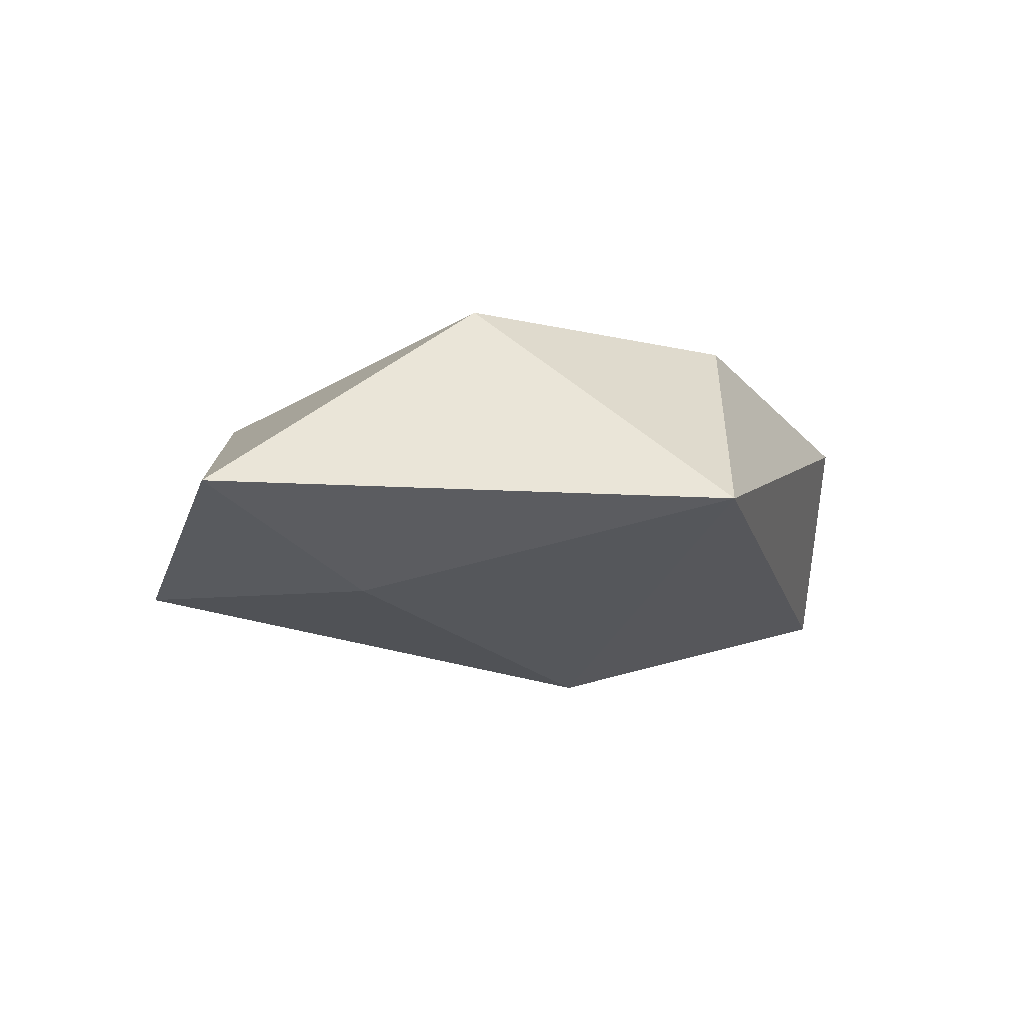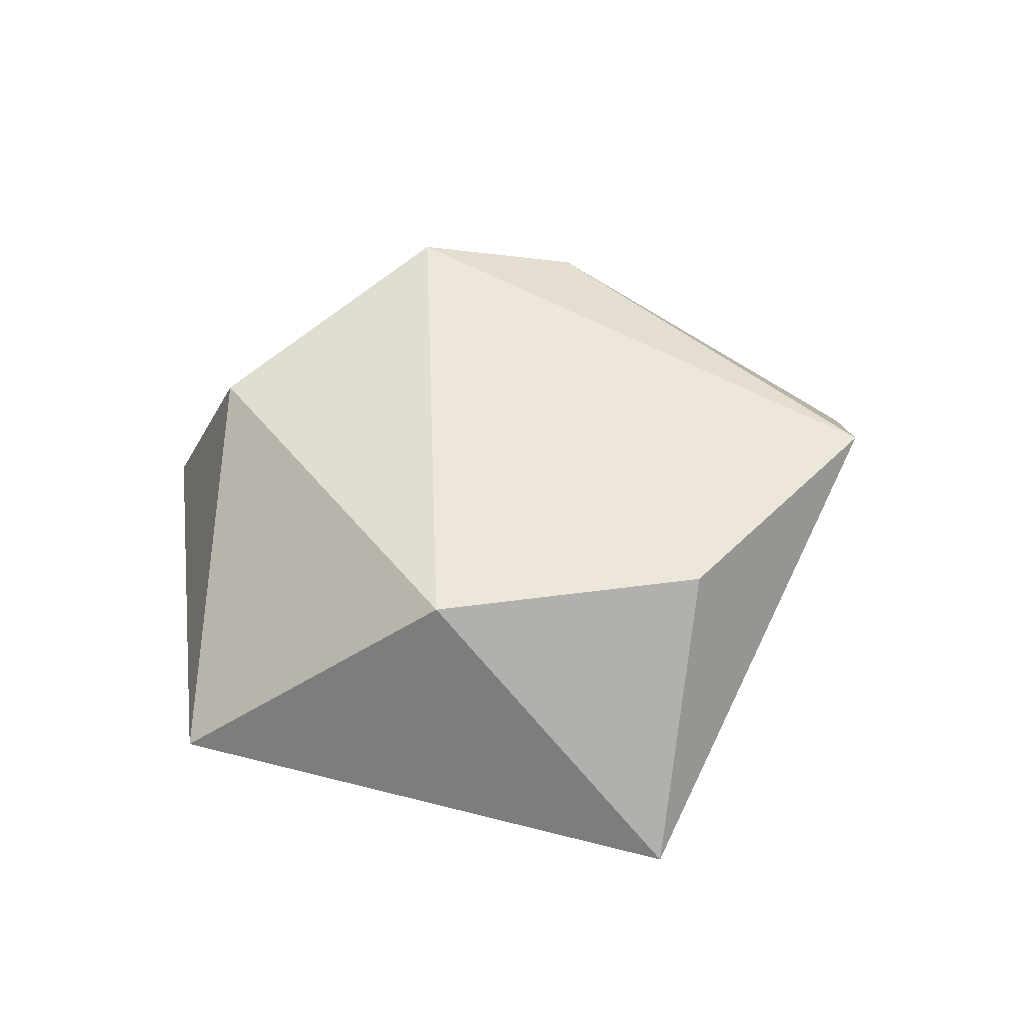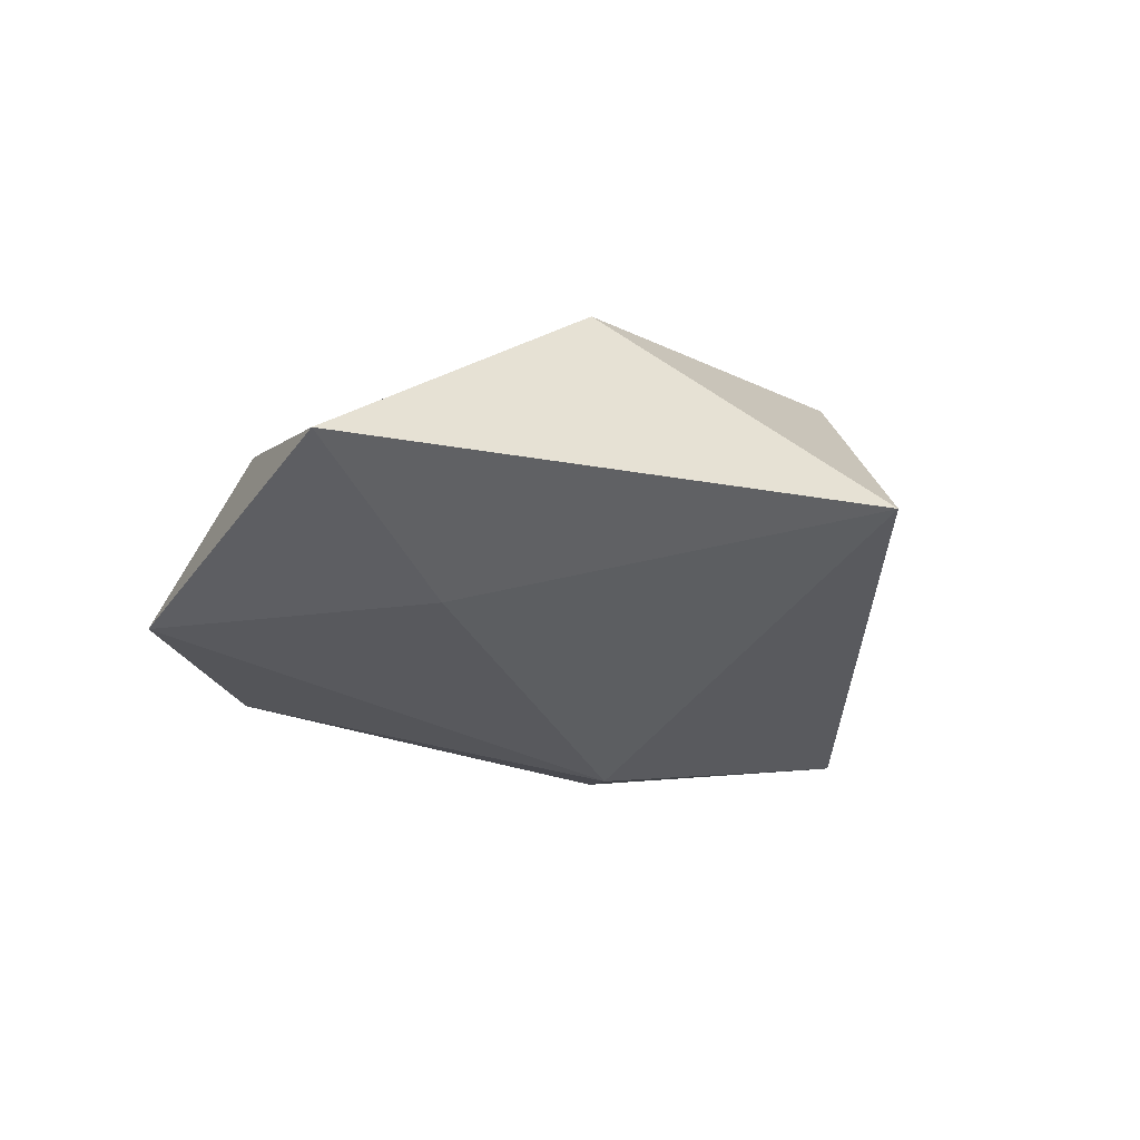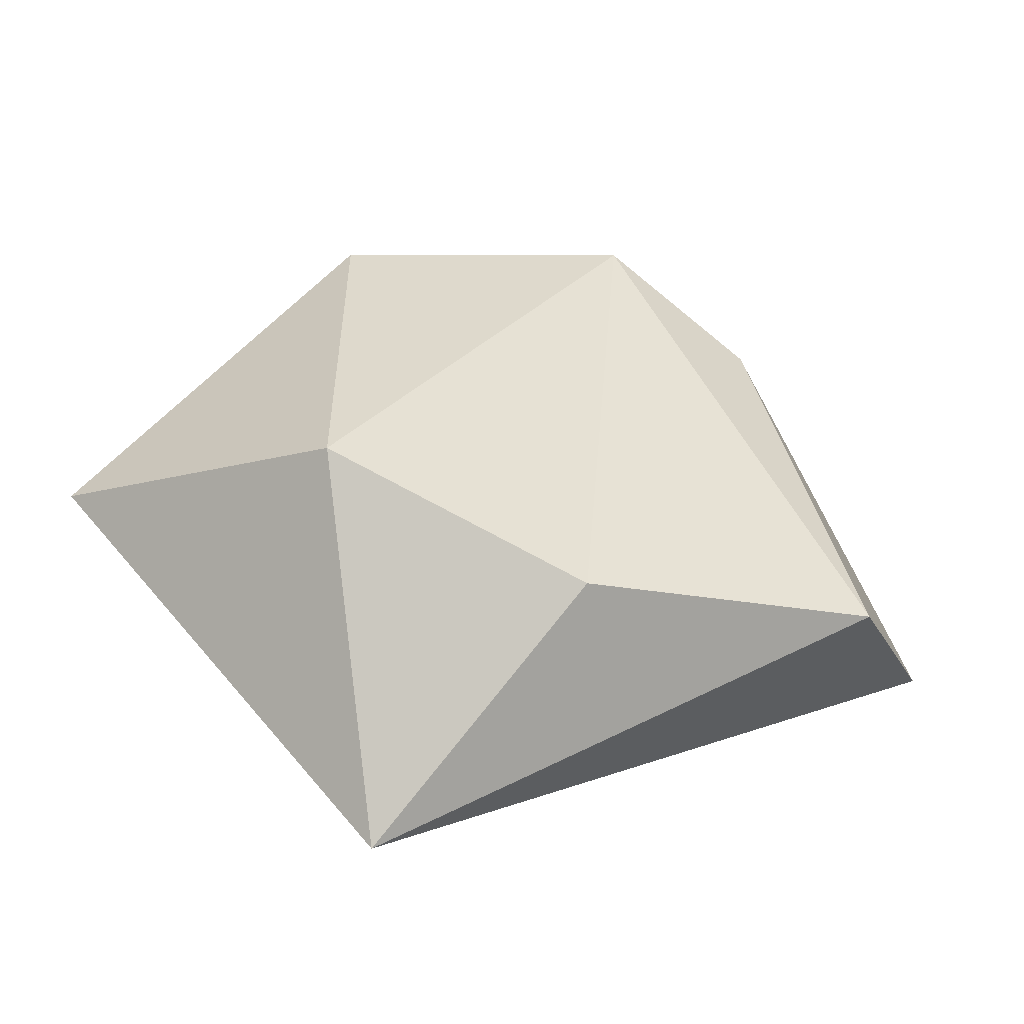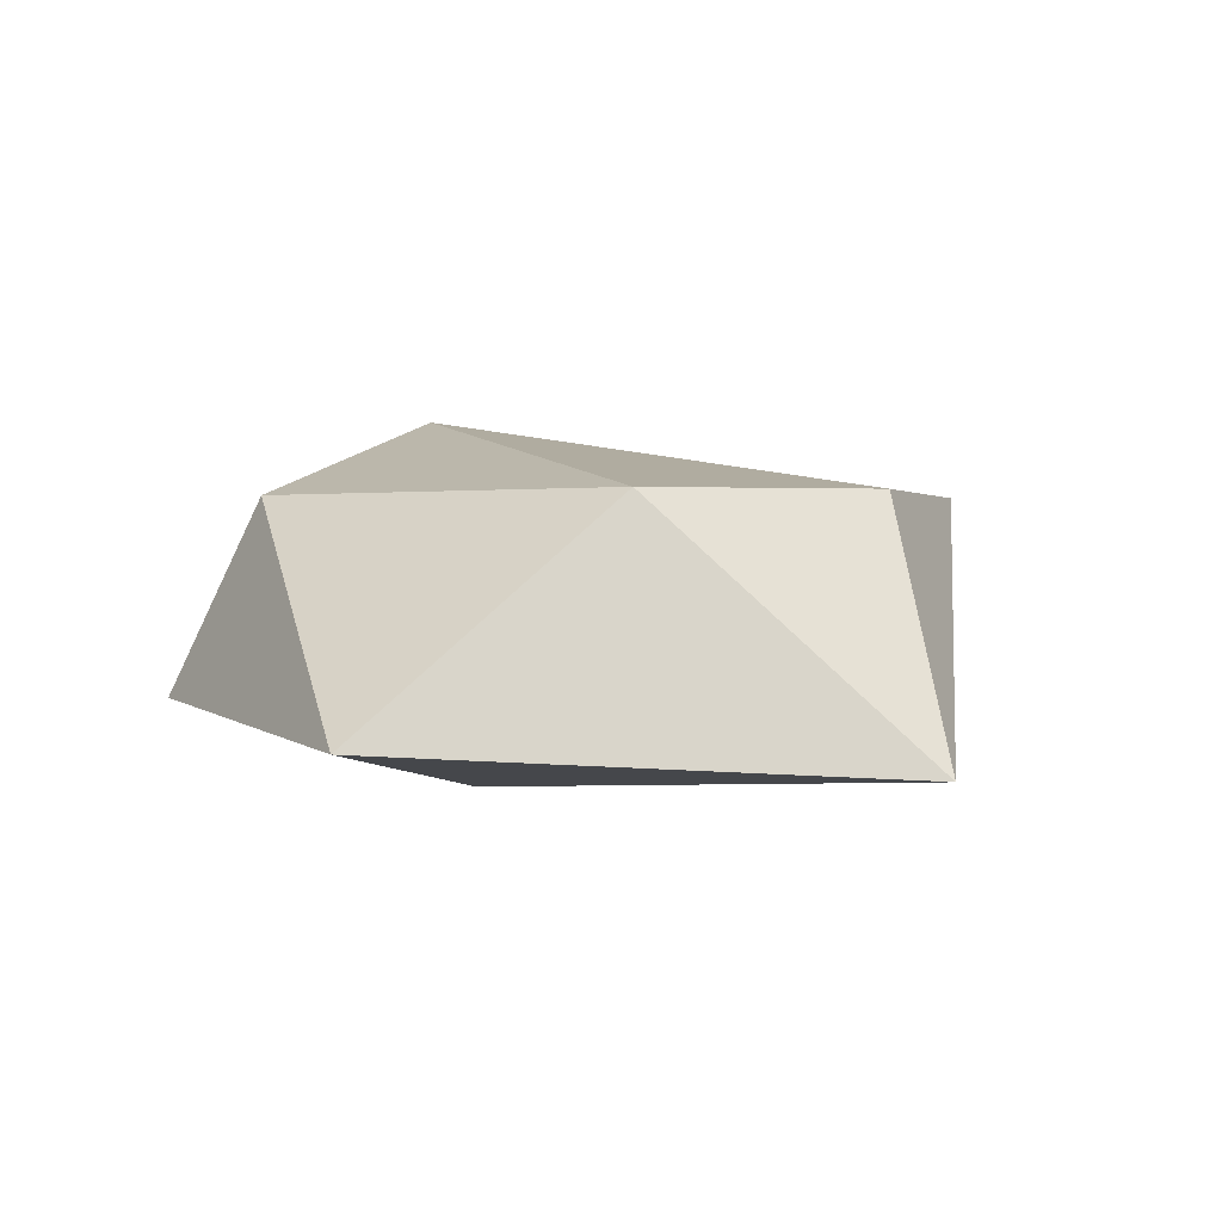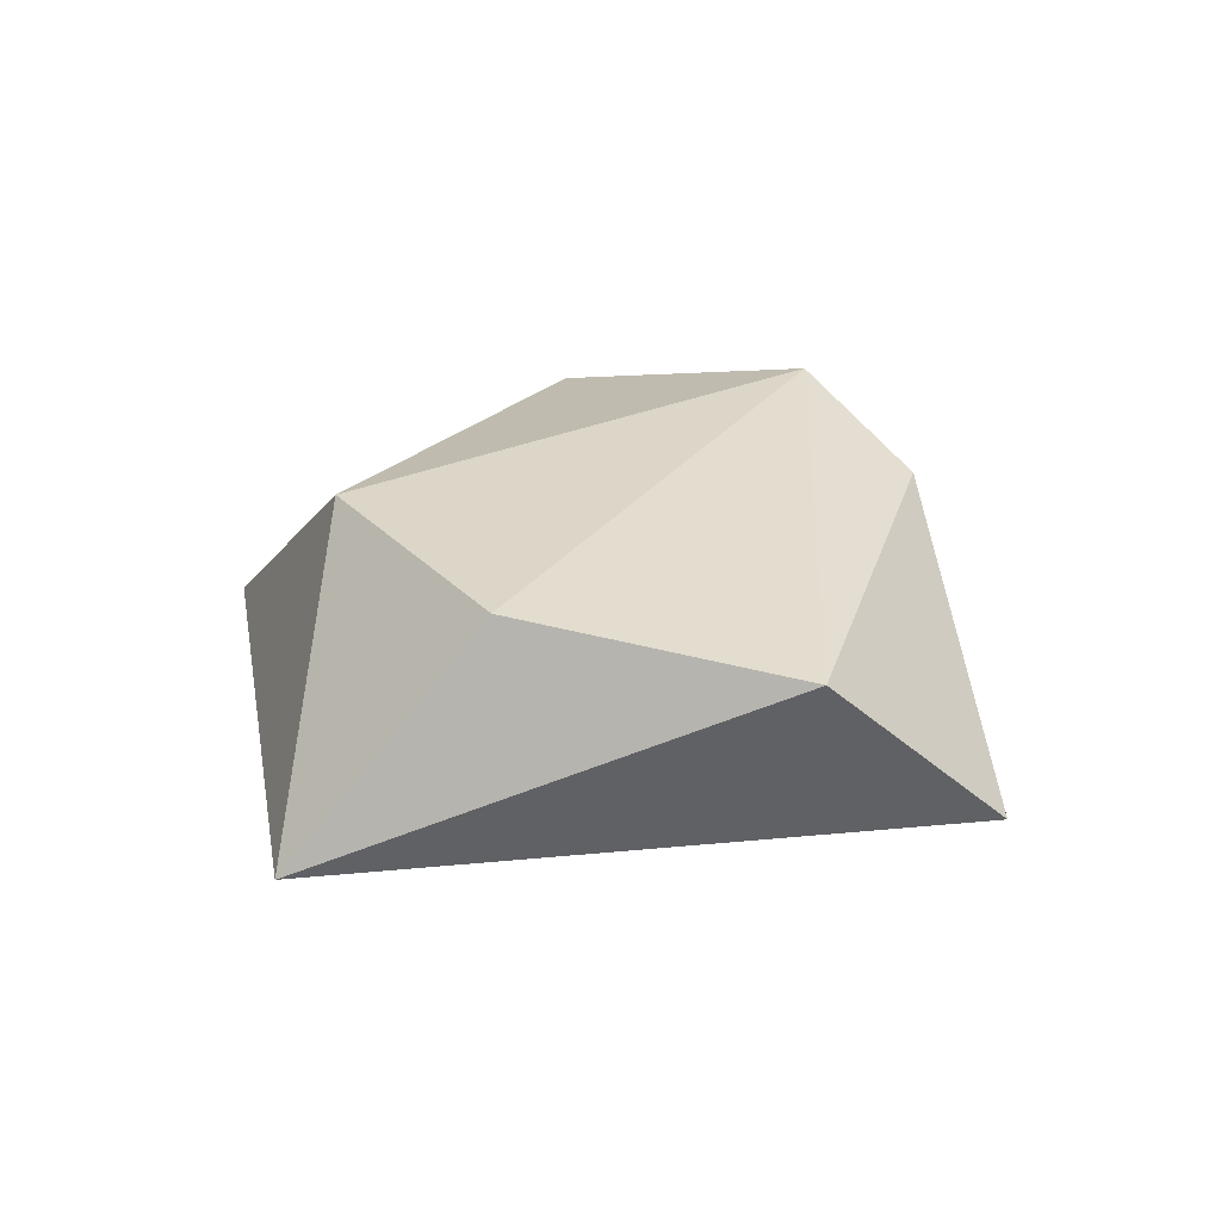
<metadata>
{"format":"obj","ext":"obj","renderer":"f3d","projection":"perspective","resolution":1024,"background":"white","views":[{"elev":-19.5,"azim":135.0,"up":"+Y"},{"elev":49.6,"azim":143.7,"up":"+Y"},{"elev":-30.5,"azim":121.5,"up":"+Y"},{"elev":-55.4,"azim":166.9,"up":"+Z"},{"elev":5.9,"azim":121.9,"up":"+Y"},{"elev":26.1,"azim":-150.1,"up":"+Y"}]}
</metadata>
<code>
o Low_Poly_Rock_Small_004_Icosphere.014
v 0.2382 -0.04394 -0.02211
v 0.1217 -0.0456 0.1831
v -0.1458 0.07061 0.09294
v 0.1031 0.07824 -0.106
v -0.2035 0.05838 -0.1384
v -0.2711 -0.03532 -0.06119
v 0.1071 -0.07943 -0.0135
v -0.05796 0.1023 0.1336
v 0.0433 -0.06442 -0.2541
v 0.1016 0.06673 0.1316
v -0.1811 -0.05154 0.06719
v -0.09467 -0.09952 0.004976
v -0.04009 0.0726 -0.1767
v -0.009889 -0.02912 0.2166
f 11 3 6
f 2 14 12
f 2 7 1
f 4 8 10
f 14 10 8
f 7 12 9
f 6 3 5
f 9 1 7
f 8 5 3
f 12 7 2
f 12 14 11
f 10 2 1
f 8 13 5
f 8 3 14
f 10 1 4
f 14 3 11
f 2 10 14
f 13 8 4
f 6 5 9
f 9 12 6
f 5 13 9
f 9 4 1
f 13 4 9
f 6 12 11

</code>
